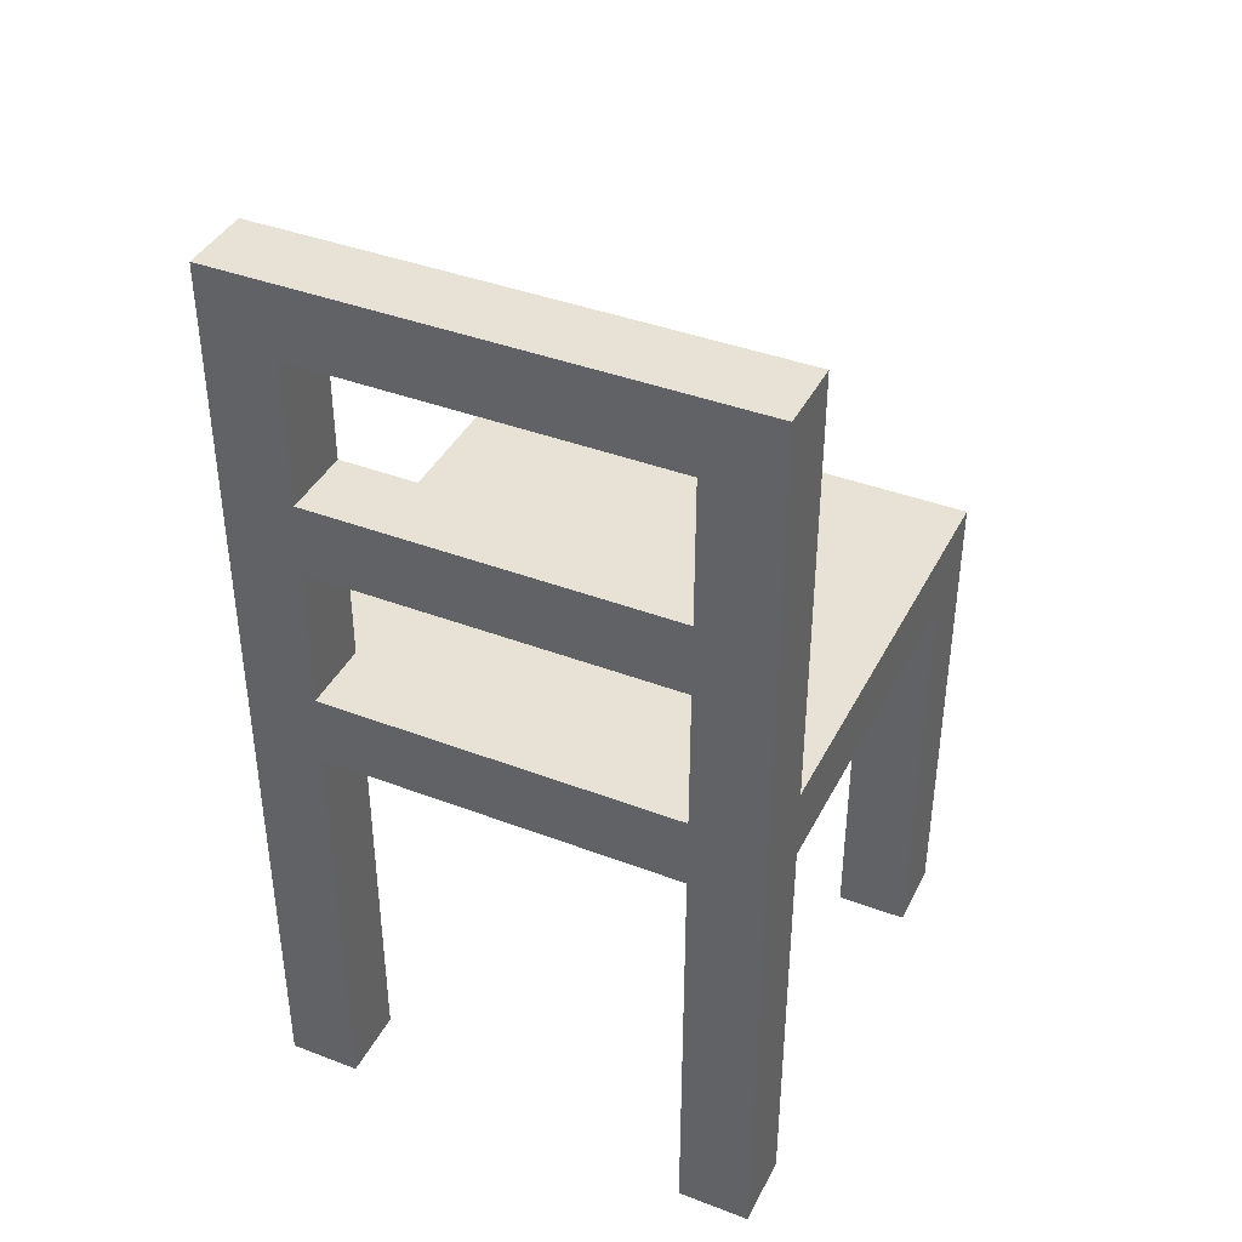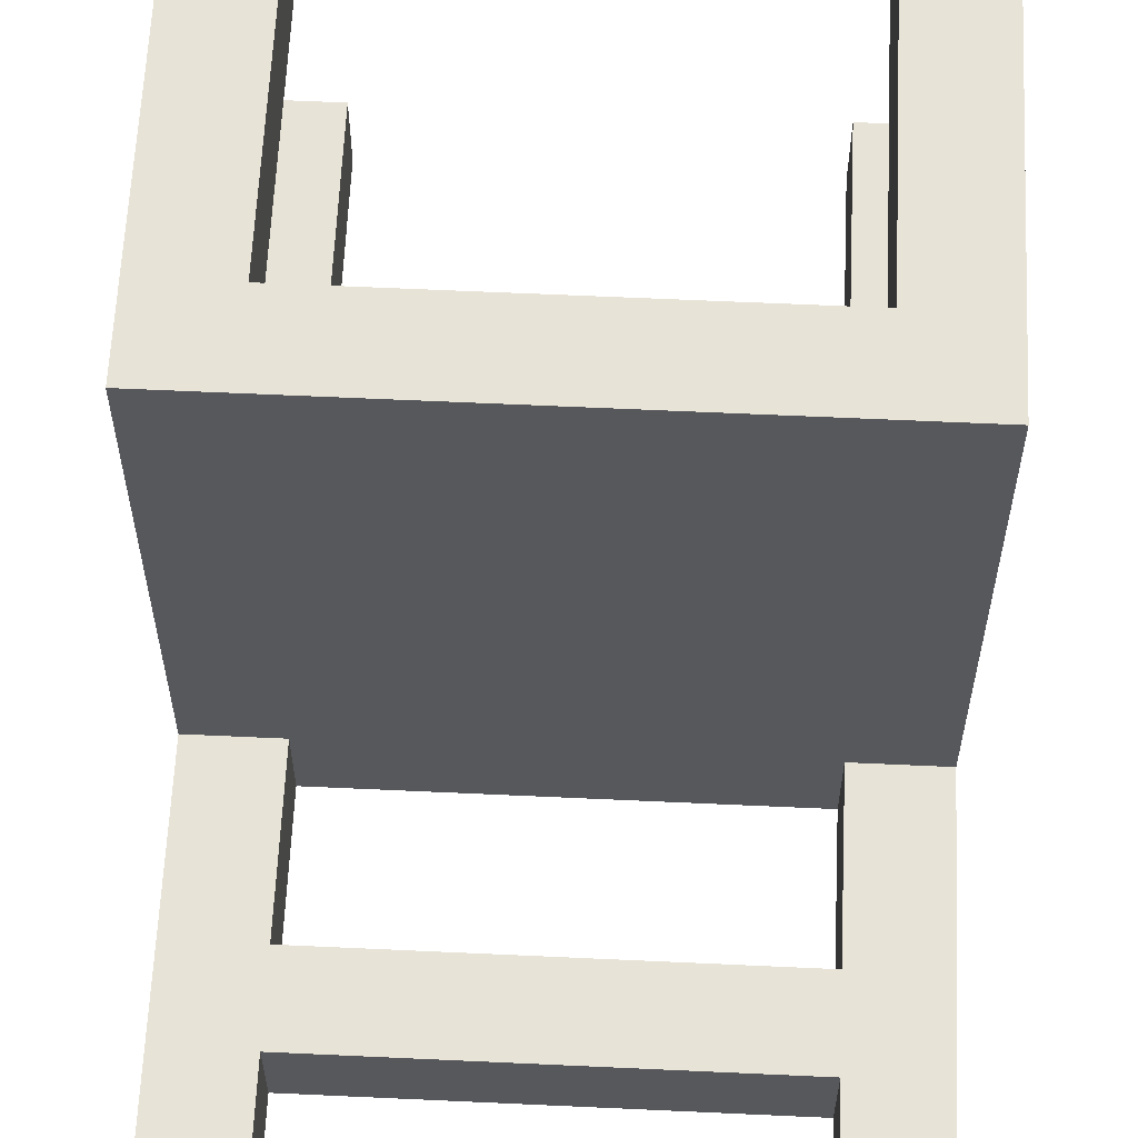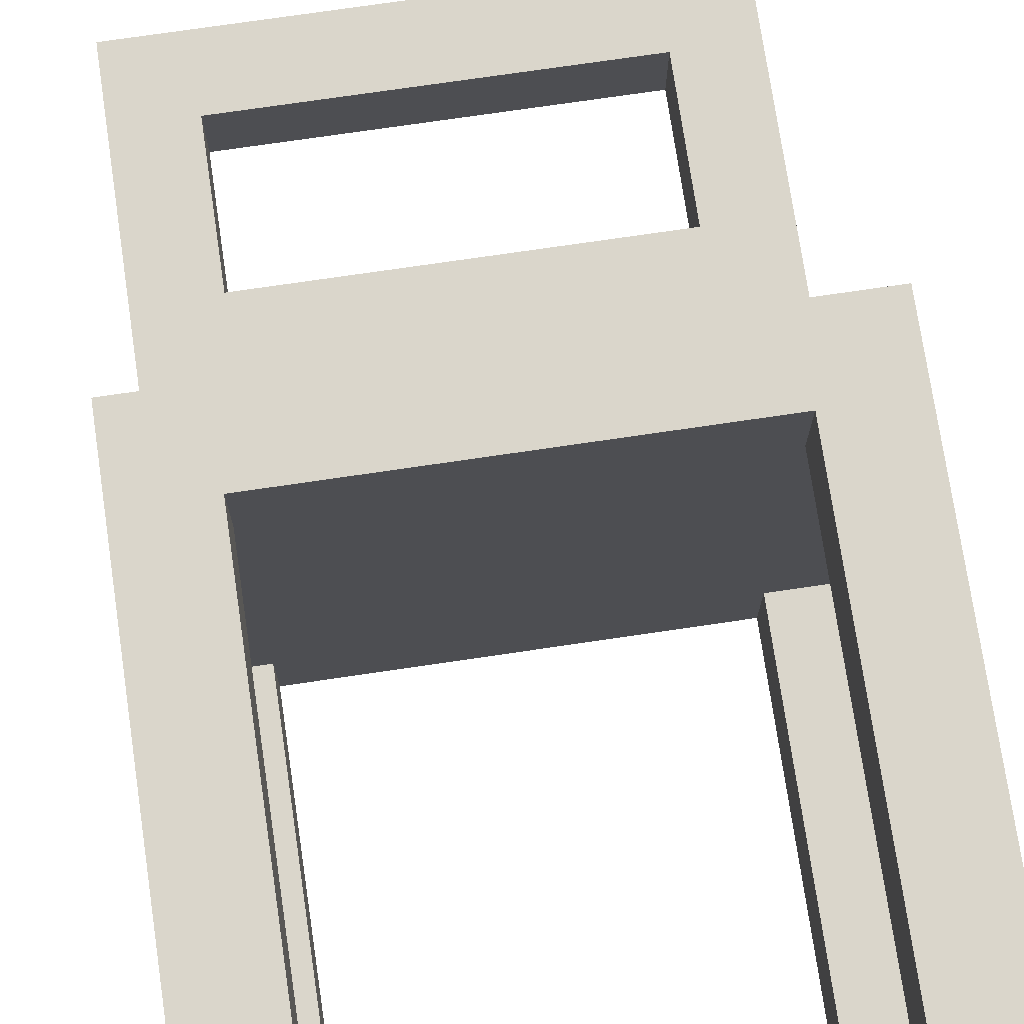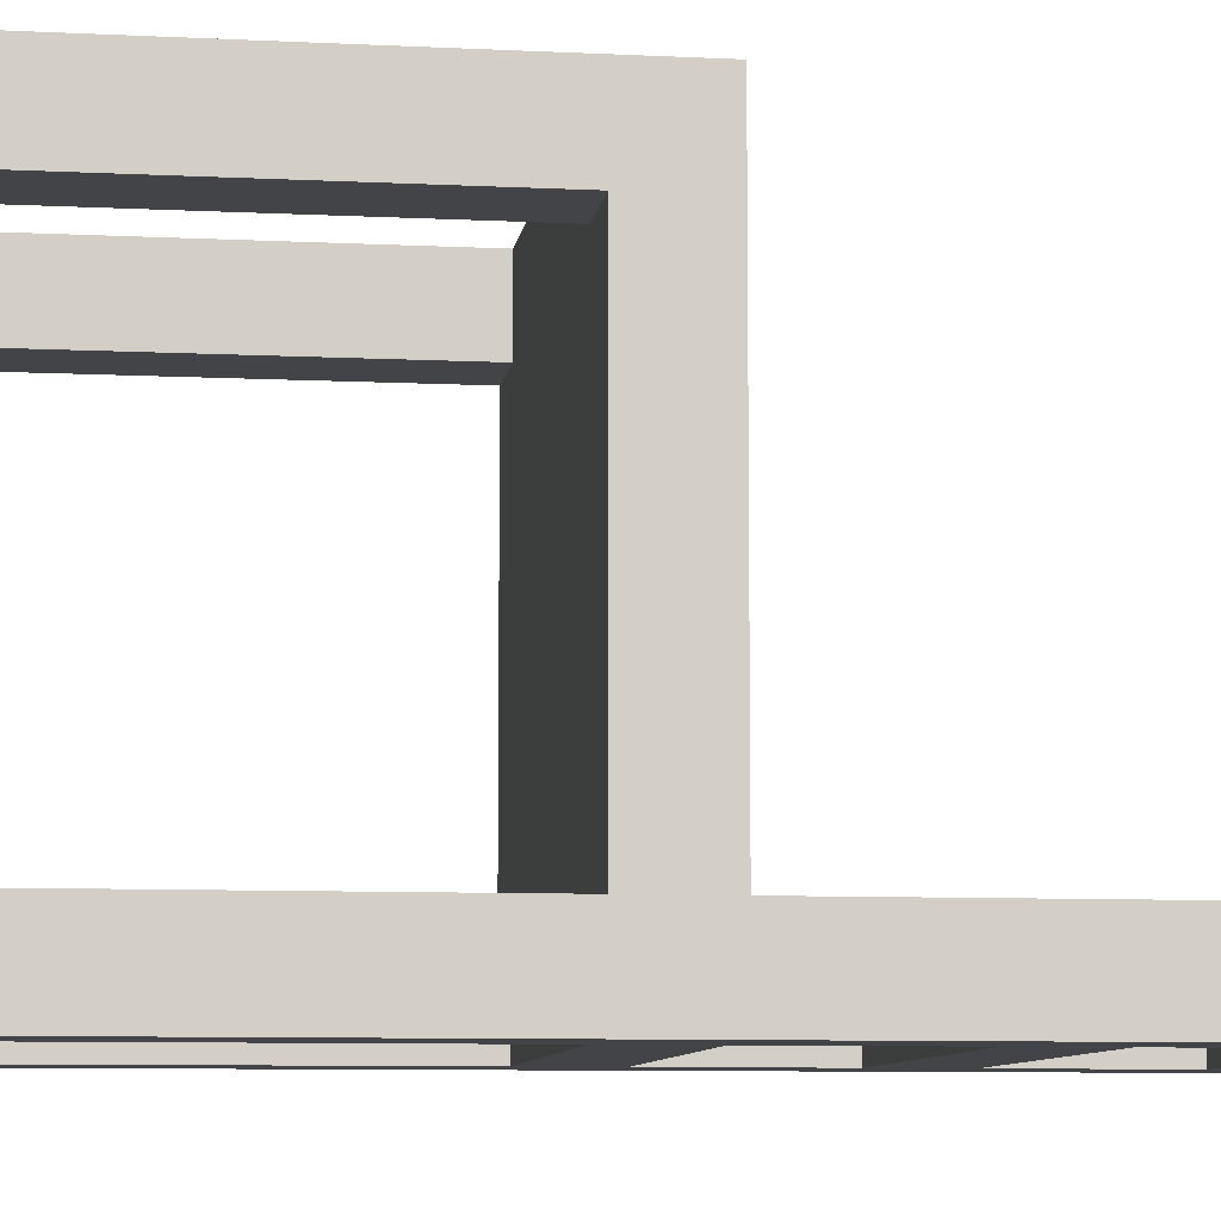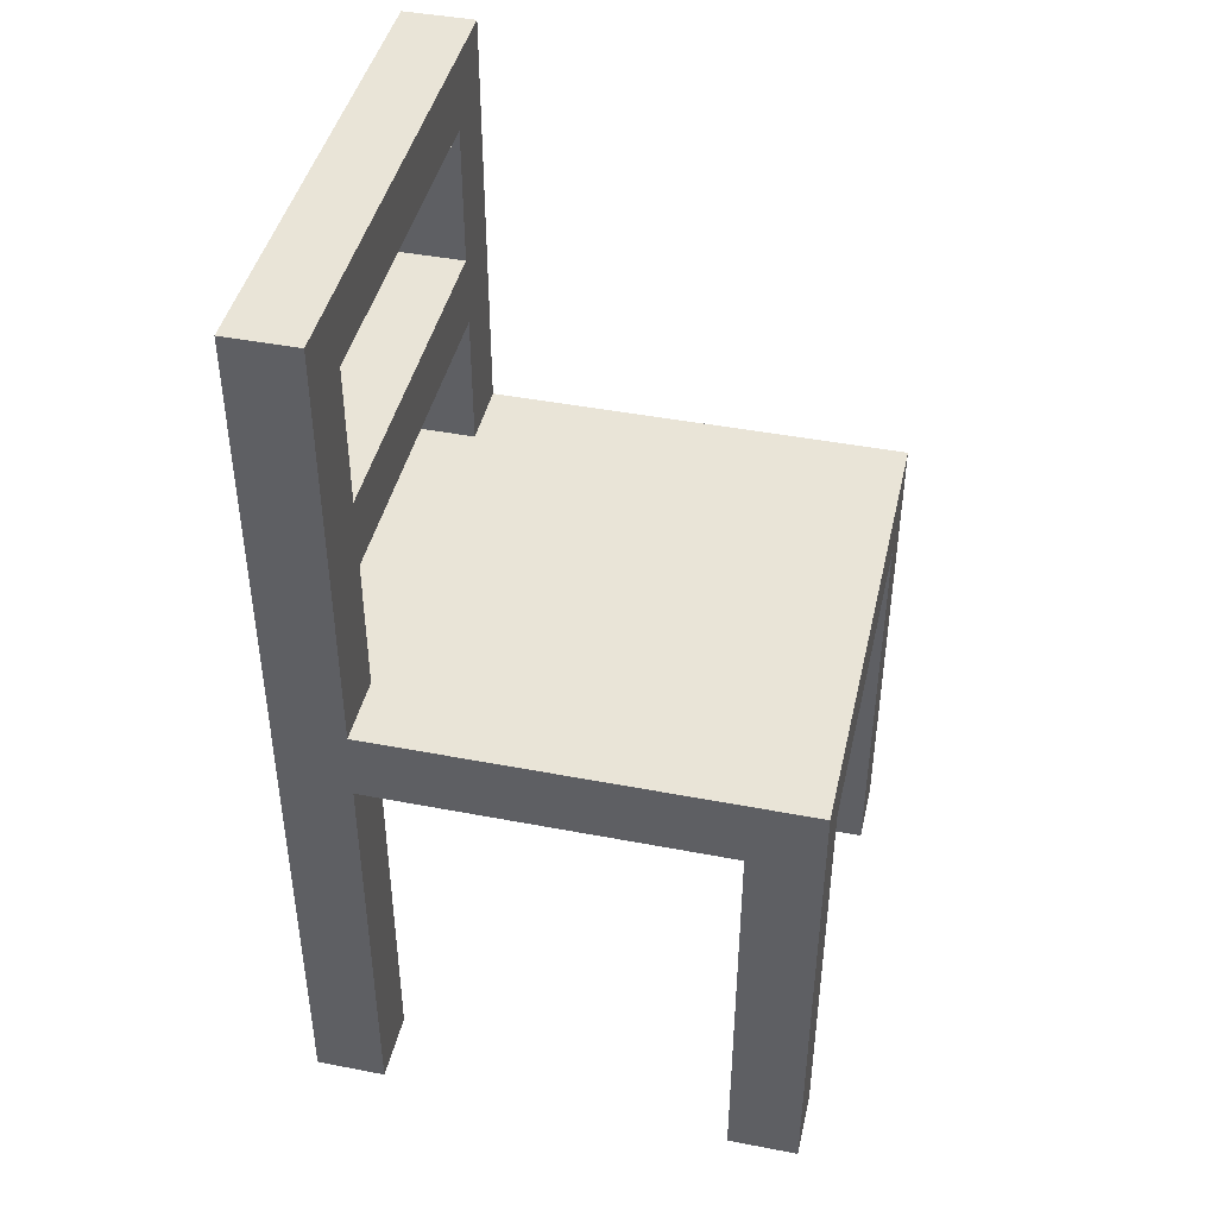
<metadata>
{"format":"obj","ext":"obj","renderer":"f3d","projection":"perspective","resolution":1024,"background":"white","views":[{"elev":40.2,"azim":-154.9,"up":"+Y"},{"elev":61.5,"azim":-177.3,"up":"+Z"},{"elev":73.8,"azim":-8.4,"up":"+Z"},{"elev":-8.3,"azim":82.1,"up":"+Z"},{"elev":43.5,"azim":-77.2,"up":"+Y"}]}
</metadata>
<code>
o
v 0 2 0
v 0 2 -0.1
v 0 2 -0.6
v 0 2 -0.7
v 0 2.1 0
v 0 2.1 -0.1
v 0 2.3 -0.6
v 0 2.3 -0.7
v 0 2.4 0
v 0 2.4 -0.1
v 0 2.4 -0.6
v 0 2.4 -0.7
v 0 2.5 0
v 0 2.5 -0.1
v 0 2.6 -0.1
v 0 2.6 -0.6
v 0 2.7 0
v 0 2.7 -0.6
v 0 3.2 -0.6
v 0 3.2 -0.7
v 0 3.3 -0.6
v 0 3.3 -0.7
v 0.6 2 0
v 0.6 2 -0.1
v 0.6 2 -0.6
v 0.6 2 -0.7
v 0.6 2.1 -0.6
v 0.6 2.1 -0.7
v 0.6 2.2 0
v 0.6 2.2 -0.1
v 0.6 2.3 0
v 0.6 2.3 -0.1
v 0.6 2.4 -0.6
v 0.6 2.4 -0.7
v 0.6 2.5 -0.6
v 0.6 2.5 -0.7
v 0.6 2.6 0
v 0.6 2.6 -0.1
v 0.6 2.6 -0.6
v 0.6 2.6 -0.7
v 0.6 2.7 -0.6
v 0.6 2.7 -0.7
v 0.6 2.8 -0.6
v 0.6 2.8 -0.7
v 0.6 2.9 -0.6
v 0.6 2.9 -0.7
v 0.6 3 -0.6
v 0.6 3 -0.7
v 0.6 3.2 -0.6
v 0.6 3.2 -0.7
v 0.1 2 0
v 0.1 2 -0.1
v 0.1 2 -0.6
v 0.1 2 -0.7
v 0.1 2.1 0
v 0.1 2.1 -0.1
v 0.1 2.3 -0.6
v 0.1 2.3 -0.7
v 0.1 2.4 0
v 0.1 2.4 -0.1
v 0.1 2.4 -0.6
v 0.1 2.4 -0.7
v 0.1 2.5 0
v 0.1 2.5 -0.1
v 0.1 2.6 0
v 0.1 2.6 -0.1
v 0.1 2.6 -0.6
v 0.1 2.6 -0.7
v 0.1 2.7 -0.6
v 0.1 2.7 -0.7
v 0.1 2.9 -0.6
v 0.1 2.9 -0.7
v 0.1 3 -0.6
v 0.1 3 -0.7
v 0.1 3.2 -0.6
v 0.1 3.2 -0.7
v 0.7 2 0
v 0.7 2 -0.1
v 0.7 2 -0.6
v 0.7 2 -0.7
v 0.7 2.1 -0.6
v 0.7 2.1 -0.7
v 0.7 2.2 0
v 0.7 2.2 -0.1
v 0.7 2.3 0
v 0.7 2.3 -0.1
v 0.7 2.4 -0.6
v 0.7 2.4 -0.7
v 0.7 2.5 -0.6
v 0.7 2.5 -0.7
v 0.7 2.6 -0.1
v 0.7 2.6 -0.2
v 0.7 2.6 -0.3
v 0.7 2.6 -0.6
v 0.7 2.7 0
v 0.7 2.7 -0.2
v 0.7 2.7 -0.3
v 0.7 2.7 -0.6
v 0.7 2.8 -0.6
v 0.7 2.8 -0.7
v 0.7 2.9 -0.6
v 0.7 2.9 -0.7
v 0.7 3.3 -0.6
v 0.7 3.3 -0.7
v 0 2 0
v 0 2.1 0
v 0 2.4 0
v 0 2.5 0
v 0 2.7 0
v 0.1 2 0
v 0.1 2.1 0
v 0.1 2.4 0
v 0.1 2.5 0
v 0.1 2.6 0
v 0.6 2 0
v 0.6 2.2 0
v 0.6 2.3 0
v 0.6 2.6 0
v 0.7 2 0
v 0.7 2.2 0
v 0.7 2.3 0
v 0.7 2.7 0
v 0 2 -0.6
v 0 2.3 -0.6
v 0 2.4 -0.6
v 0 2.6 -0.6
v 0 2.7 -0.6
v 0 3.2 -0.6
v 0 3.3 -0.6
v 0.1 2 -0.6
v 0.1 2.3 -0.6
v 0.1 2.4 -0.6
v 0.1 2.6 -0.6
v 0.1 2.7 -0.6
v 0.1 2.9 -0.6
v 0.1 3 -0.6
v 0.1 3.2 -0.6
v 0.1 3.3 -0.6
v 0.2 2.9 -0.6
v 0.2 3 -0.6
v 0.3 2.9 -0.6
v 0.3 3 -0.6
v 0.3 3.2 -0.6
v 0.3 3.3 -0.6
v 0.4 2.9 -0.6
v 0.4 3 -0.6
v 0.4 3.2 -0.6
v 0.4 3.3 -0.6
v 0.6 2 -0.6
v 0.6 2.1 -0.6
v 0.6 2.4 -0.6
v 0.6 2.5 -0.6
v 0.6 2.6 -0.6
v 0.6 2.7 -0.6
v 0.6 2.8 -0.6
v 0.6 2.9 -0.6
v 0.6 3 -0.6
v 0.6 3.2 -0.6
v 0.7 2 -0.6
v 0.7 2.1 -0.6
v 0.7 2.4 -0.6
v 0.7 2.5 -0.6
v 0.7 2.6 -0.6
v 0.7 2.7 -0.6
v 0.7 2.8 -0.6
v 0.7 2.9 -0.6
v 0.7 3.3 -0.6
v 0 2 -0.1
v 0 2.1 -0.1
v 0 2.4 -0.1
v 0 2.5 -0.1
v 0 2.6 -0.1
v 0.1 2 -0.1
v 0.1 2.1 -0.1
v 0.1 2.4 -0.1
v 0.1 2.5 -0.1
v 0.1 2.6 -0.1
v 0.6 2 -0.1
v 0.6 2.2 -0.1
v 0.6 2.3 -0.1
v 0.6 2.6 -0.1
v 0.7 2 -0.1
v 0.7 2.2 -0.1
v 0.7 2.3 -0.1
v 0.7 2.6 -0.1
v 0 2 -0.7
v 0 2.3 -0.7
v 0 2.4 -0.7
v 0 3.2 -0.7
v 0 3.3 -0.7
v 0.1 2 -0.7
v 0.1 2.3 -0.7
v 0.1 2.4 -0.7
v 0.1 2.6 -0.7
v 0.1 2.7 -0.7
v 0.1 2.9 -0.7
v 0.1 3 -0.7
v 0.1 3.2 -0.7
v 0.1 3.3 -0.7
v 0.2 2.9 -0.7
v 0.2 3 -0.7
v 0.3 2.9 -0.7
v 0.3 3 -0.7
v 0.3 3.2 -0.7
v 0.3 3.3 -0.7
v 0.4 2.9 -0.7
v 0.4 3 -0.7
v 0.4 3.2 -0.7
v 0.4 3.3 -0.7
v 0.6 2 -0.7
v 0.6 2.1 -0.7
v 0.6 2.4 -0.7
v 0.6 2.5 -0.7
v 0.6 2.6 -0.7
v 0.6 2.7 -0.7
v 0.6 2.8 -0.7
v 0.6 2.9 -0.7
v 0.6 3 -0.7
v 0.6 3.2 -0.7
v 0.7 2 -0.7
v 0.7 2.1 -0.7
v 0.7 2.4 -0.7
v 0.7 2.5 -0.7
v 0.7 2.8 -0.7
v 0.7 2.9 -0.7
v 0.7 3.3 -0.7
v 0 2 0
v 0.1 2 0
v 0.6 2 0
v 0.7 2 0
v 0 2 -0.1
v 0.1 2 -0.1
v 0.6 2 -0.1
v 0.7 2 -0.1
v 0 2 -0.6
v 0.1 2 -0.6
v 0.6 2 -0.6
v 0.7 2 -0.6
v 0 2 -0.7
v 0.1 2 -0.7
v 0.6 2 -0.7
v 0.7 2 -0.7
v 0.1 2.6 0
v 0.6 2.6 0
v 0 2.6 -0.1
v 0.1 2.6 -0.1
v 0.6 2.6 -0.1
v 0.7 2.6 -0.1
v 0.1 2.6 -0.2
v 0.2 2.6 -0.2
v 0.4 2.6 -0.2
v 0.5 2.6 -0.2
v 0.6 2.6 -0.2
v 0.7 2.6 -0.2
v 0.1 2.6 -0.3
v 0.2 2.6 -0.3
v 0.4 2.6 -0.3
v 0.5 2.6 -0.3
v 0.6 2.6 -0.3
v 0.7 2.6 -0.3
v 0.2 2.6 -0.4
v 0.3 2.6 -0.4
v 0.1 2.6 -0.5
v 0.2 2.6 -0.5
v 0.3 2.6 -0.5
v 0.4 2.6 -0.5
v 0.5 2.6 -0.5
v 0 2.6 -0.6
v 0.1 2.6 -0.6
v 0.2 2.6 -0.6
v 0.4 2.6 -0.6
v 0.5 2.6 -0.6
v 0.6 2.6 -0.6
v 0.7 2.6 -0.6
v 0.1 2.6 -0.7
v 0.6 2.6 -0.7
v 0.1 2.9 -0.6
v 0.2 2.9 -0.6
v 0.3 2.9 -0.6
v 0.4 2.9 -0.6
v 0.6 2.9 -0.6
v 0.1 2.9 -0.7
v 0.2 2.9 -0.7
v 0.3 2.9 -0.7
v 0.4 2.9 -0.7
v 0.6 2.9 -0.7
v 0.1 3.2 -0.6
v 0.3 3.2 -0.6
v 0.4 3.2 -0.6
v 0.6 3.2 -0.6
v 0.1 3.2 -0.7
v 0.3 3.2 -0.7
v 0.4 3.2 -0.7
v 0.6 3.2 -0.7
v 0 2.7 0
v 0.7 2.7 0
v 0.1 2.7 -0.2
v 0.2 2.7 -0.2
v 0.4 2.7 -0.2
v 0.5 2.7 -0.2
v 0.6 2.7 -0.2
v 0.7 2.7 -0.2
v 0.1 2.7 -0.3
v 0.2 2.7 -0.3
v 0.4 2.7 -0.3
v 0.5 2.7 -0.3
v 0.6 2.7 -0.3
v 0.7 2.7 -0.3
v 0.2 2.7 -0.4
v 0.3 2.7 -0.4
v 0.1 2.7 -0.5
v 0.2 2.7 -0.5
v 0.3 2.7 -0.5
v 0.4 2.7 -0.5
v 0.5 2.7 -0.5
v 0 2.7 -0.6
v 0.1 2.7 -0.6
v 0.2 2.7 -0.6
v 0.4 2.7 -0.6
v 0.5 2.7 -0.6
v 0.6 2.7 -0.6
v 0.7 2.7 -0.6
v 0.1 2.7 -0.7
v 0.6 2.7 -0.7
v 0.1 3 -0.6
v 0.2 3 -0.6
v 0.3 3 -0.6
v 0.4 3 -0.6
v 0.6 3 -0.6
v 0.1 3 -0.7
v 0.2 3 -0.7
v 0.3 3 -0.7
v 0.4 3 -0.7
v 0.6 3 -0.7
v 0 3.3 -0.6
v 0.1 3.3 -0.6
v 0.3 3.3 -0.6
v 0.4 3.3 -0.6
v 0.7 3.3 -0.6
v 0 3.3 -0.7
v 0.1 3.3 -0.7
v 0.3 3.3 -0.7
v 0.4 3.3 -0.7
v 0.7 3.3 -0.7
f 5 2 1
f 6 2 5
f 7 4 3
f 8 4 7
f 9 6 5
f 10 6 9
f 11 8 7
f 12 8 11
f 13 10 9
f 14 10 13
f 15 14 13
f 16 12 11
f 17 15 13
f 17 16 15
f 18 12 16
f 18 16 17
f 19 12 18
f 20 12 19
f 21 20 19
f 22 20 21
f 27 26 25
f 28 26 27
f 29 24 23
f 30 24 29
f 31 30 29
f 32 30 31
f 33 28 27
f 34 28 33
f 35 34 33
f 36 34 35
f 37 32 31
f 38 32 37
f 39 36 35
f 40 36 39
f 43 42 41
f 44 42 43
f 45 44 43
f 46 44 45
f 49 48 47
f 50 48 49
f 51 52 55
f 55 52 56
f 53 54 57
f 57 54 58
f 55 56 59
f 59 56 60
f 57 58 61
f 61 58 62
f 59 60 63
f 63 60 64
f 63 64 65
f 65 64 66
f 61 62 67
f 67 62 68
f 69 70 71
f 71 70 72
f 73 74 75
f 75 74 76
f 79 80 81
f 81 80 82
f 77 78 83
f 83 78 84
f 83 84 85
f 85 84 86
f 81 82 87
f 87 82 88
f 87 88 89
f 89 88 90
f 85 86 91
f 89 90 94
f 85 91 95
f 91 92 95
f 92 93 96
f 95 92 96
f 93 94 97
f 96 93 97
f 94 90 98
f 97 94 98
f 98 90 99
f 99 90 100
f 99 100 101
f 101 100 102
f 101 102 103
f 103 102 104
f 110 106 105
f 111 107 106
f 111 106 110
f 112 108 107
f 112 107 111
f 113 109 108
f 113 108 112
f 114 109 113
f 118 109 114
f 119 116 115
f 120 117 116
f 120 116 119
f 121 118 117
f 121 117 120
f 122 109 118
f 122 118 121
f 130 124 123
f 131 125 124
f 131 124 130
f 132 126 125
f 132 125 131
f 133 126 132
f 134 128 127
f 135 128 134
f 136 128 135
f 137 129 128
f 137 128 136
f 138 129 137
f 139 136 135
f 140 136 139
f 141 140 139
f 142 140 141
f 143 138 137
f 144 138 143
f 145 142 141
f 146 142 145
f 147 144 143
f 148 144 147
f 156 146 145
f 157 146 156
f 158 148 147
f 159 150 149
f 160 151 150
f 160 150 159
f 161 152 151
f 161 151 160
f 162 153 152
f 162 152 161
f 163 153 162
f 164 155 154
f 165 156 155
f 165 155 164
f 166 157 156
f 166 156 165
f 166 158 157
f 167 148 158
f 167 158 166
f 168 169 173
f 169 170 174
f 173 169 174
f 170 171 175
f 174 170 175
f 171 172 176
f 175 171 176
f 176 172 177
f 178 179 182
f 179 180 183
f 182 179 183
f 180 181 184
f 183 180 184
f 184 181 185
f 186 187 191
f 187 188 192
f 191 187 192
f 188 189 193
f 192 188 193
f 193 189 194
f 194 189 195
f 195 189 196
f 196 189 197
f 189 190 198
f 197 189 198
f 198 190 199
f 196 197 200
f 200 197 201
f 200 201 202
f 202 201 203
f 198 199 204
f 204 199 205
f 202 203 206
f 206 203 207
f 204 205 208
f 208 205 209
f 194 195 214
f 214 195 215
f 206 207 217
f 217 207 218
f 208 209 219
f 210 211 220
f 211 212 221
f 220 211 221
f 212 213 222
f 221 212 222
f 215 216 223
f 222 213 223
f 213 214 223
f 214 215 223
f 216 217 224
f 223 216 224
f 217 218 225
f 224 217 225
f 218 219 225
f 219 209 226
f 225 219 226
f 231 228 227
f 232 228 231
f 233 230 229
f 234 230 233
f 239 236 235
f 240 236 239
f 241 238 237
f 242 238 241
f 246 244 243
f 247 244 246
f 249 246 245
f 249 248 247
f 249 247 246
f 250 248 249
f 251 248 250
f 252 248 251
f 253 248 252
f 254 248 253
f 255 249 245
f 255 250 249
f 256 251 250
f 256 250 255
f 257 252 251
f 257 251 256
f 258 253 252
f 258 252 257
f 259 254 253
f 259 253 258
f 260 254 259
f 261 258 257
f 261 256 255
f 261 260 259
f 261 259 258
f 261 257 256
f 262 260 261
f 263 255 245
f 263 261 255
f 264 262 261
f 264 261 263
f 265 260 262
f 265 262 264
f 266 260 265
f 267 260 266
f 268 263 245
f 269 264 263
f 269 263 268
f 270 265 264
f 270 264 269
f 270 266 265
f 271 267 266
f 271 266 270
f 272 260 267
f 272 267 271
f 273 260 272
f 274 260 273
f 275 271 270
f 275 273 272
f 275 272 271
f 275 270 269
f 276 273 275
f 282 278 277
f 283 279 278
f 283 278 282
f 284 280 279
f 284 279 283
f 285 281 280
f 285 280 284
f 286 281 285
f 291 288 287
f 292 289 288
f 292 288 291
f 293 290 289
f 293 289 292
f 294 290 293
f 295 296 297
f 297 296 298
f 298 296 299
f 299 296 300
f 300 296 301
f 301 296 302
f 295 297 303
f 297 298 303
f 298 299 304
f 303 298 304
f 299 300 305
f 304 299 305
f 300 301 306
f 305 300 306
f 301 302 307
f 306 301 307
f 307 302 308
f 305 306 309
f 303 304 309
f 307 308 309
f 306 307 309
f 304 305 309
f 309 308 310
f 295 303 311
f 303 309 311
f 309 310 312
f 311 309 312
f 310 308 313
f 312 310 313
f 313 308 314
f 314 308 315
f 295 311 316
f 311 312 317
f 316 311 317
f 312 313 318
f 317 312 318
f 313 314 318
f 314 315 319
f 318 314 319
f 315 308 320
f 319 315 320
f 320 308 321
f 321 308 322
f 318 319 323
f 320 321 323
f 319 320 323
f 317 318 323
f 323 321 324
f 325 326 330
f 326 327 331
f 330 326 331
f 327 328 332
f 331 327 332
f 328 329 333
f 332 328 333
f 333 329 334
f 335 336 340
f 336 337 341
f 340 336 341
f 337 338 342
f 341 337 342
f 338 339 343
f 342 338 343
f 343 339 344

</code>
